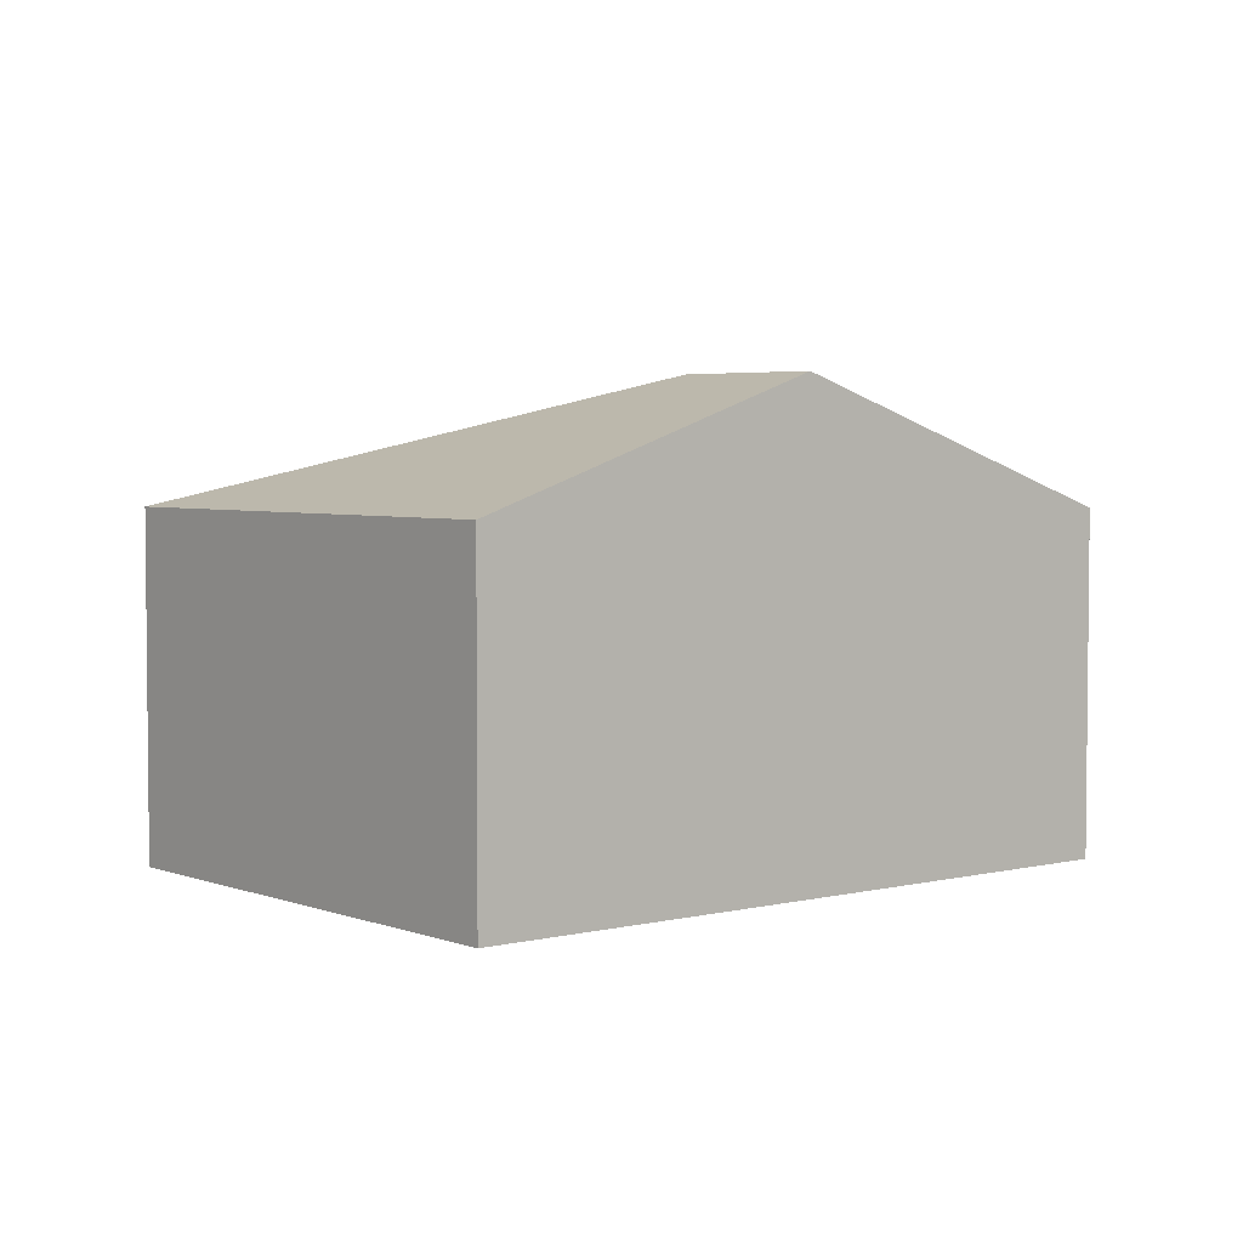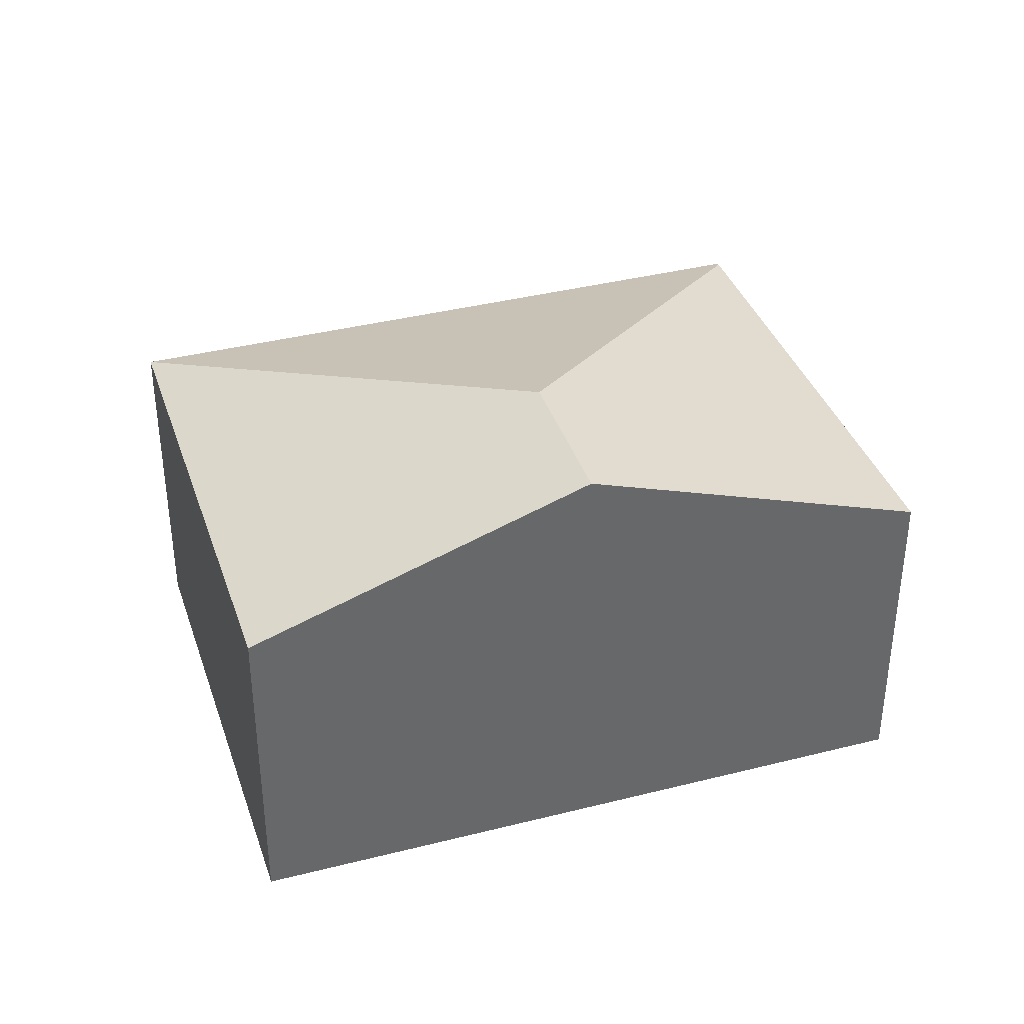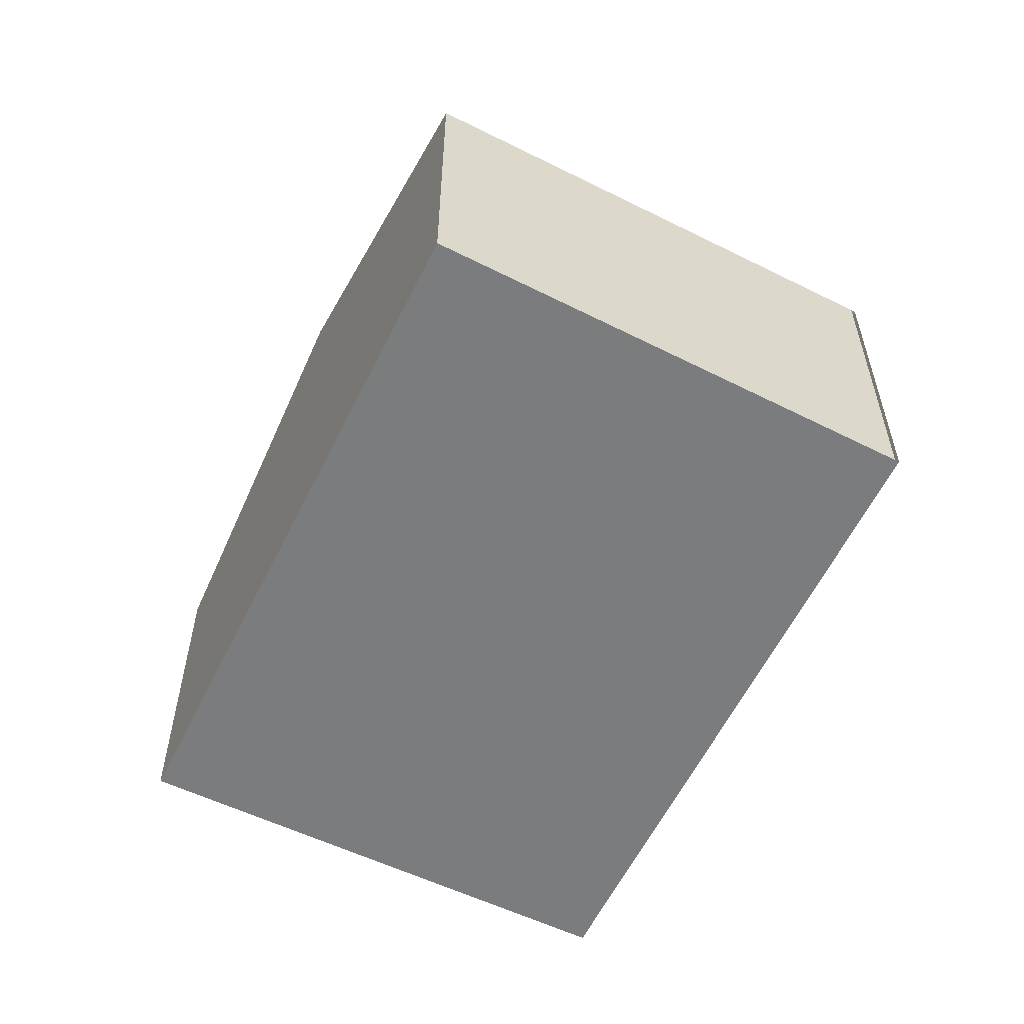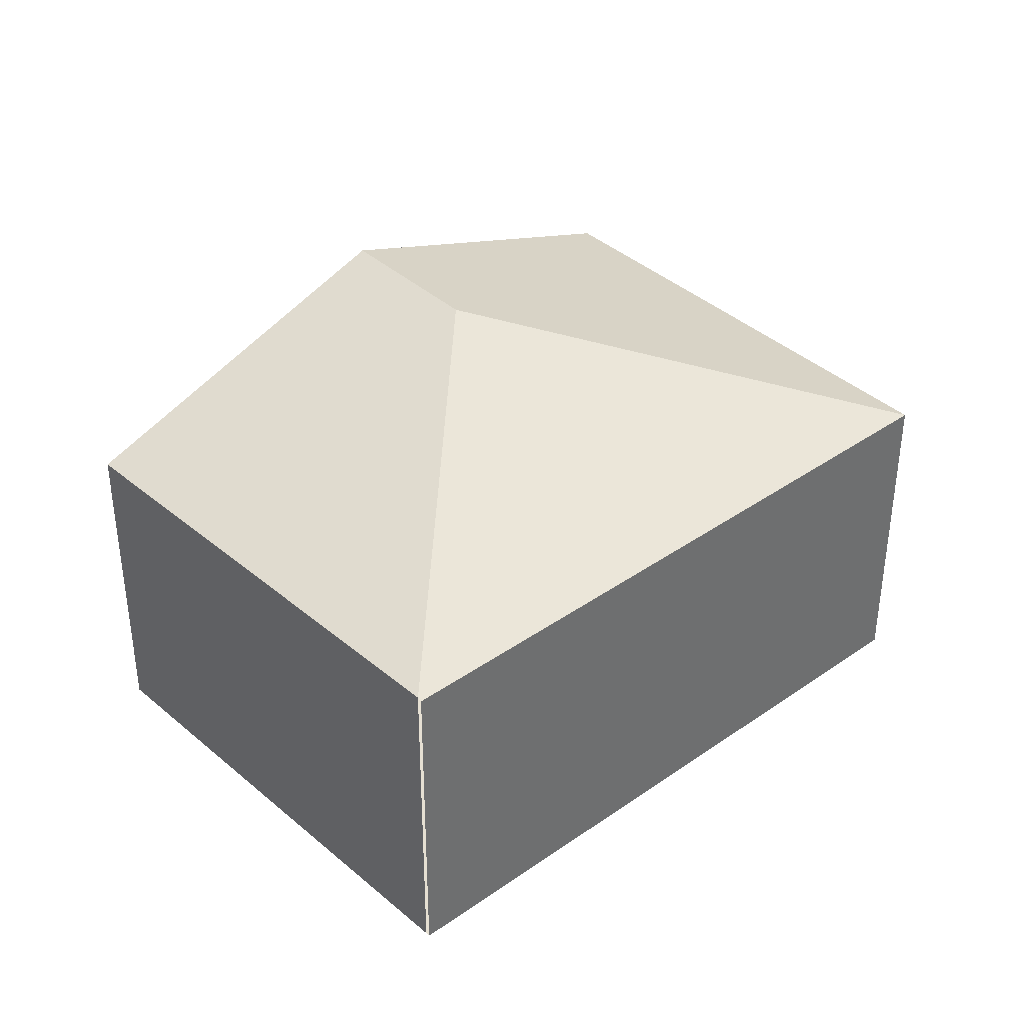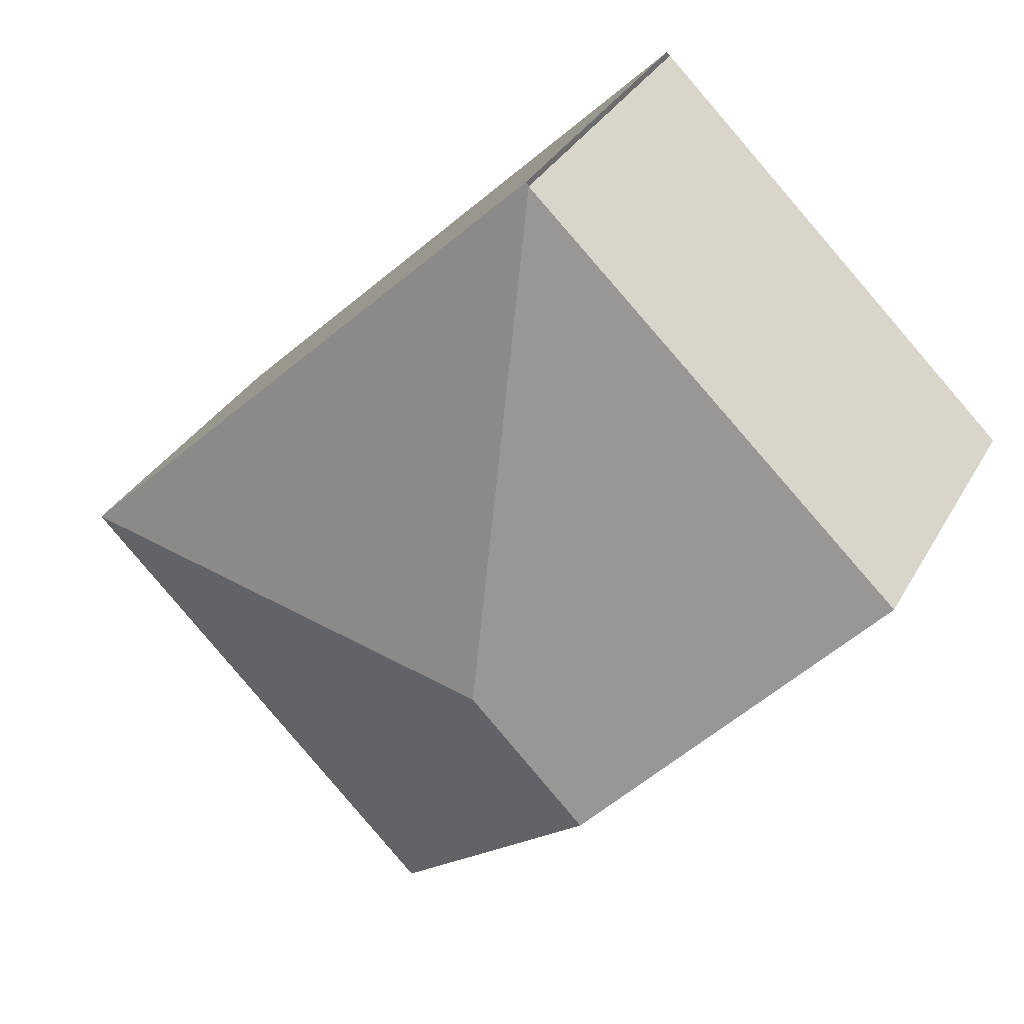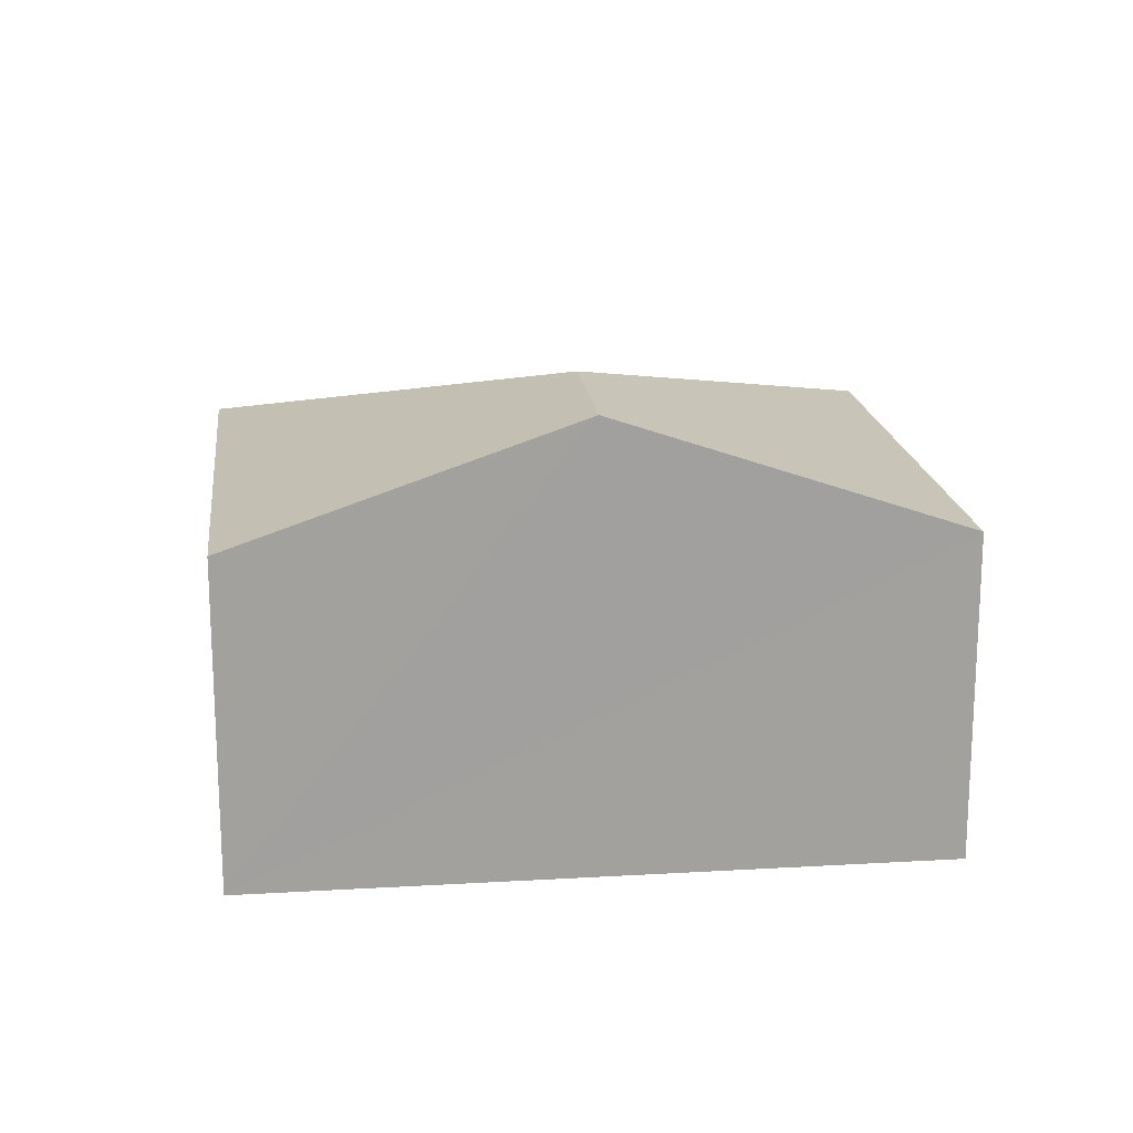
<metadata>
{"format":"obj","ext":"obj","renderer":"f3d","projection":"perspective","resolution":1024,"background":"white","views":[{"elev":3.9,"azim":-174.5,"up":"+Y"},{"elev":38.4,"azim":-153.1,"up":"+Y"},{"elev":-58.6,"azim":-71.4,"up":"+Y"},{"elev":38.5,"azim":3.0,"up":"+Y"},{"elev":32.6,"azim":-155.0,"up":"+Z"},{"elev":18.5,"azim":-141.8,"up":"+Y"}]}
</metadata>
<code>
v  2.161 2.655 -0.8
v  0 1.94 1.188e-16
v  2.145 1.965 2.061
v  1.493 2.655 -1.476
v  2.164 1.956 2.08
v  5.076 1.954 -0.778
v  2.956 1.954 -2.922
v  2.956 1.789e-16 -2.922
v  1.493 9.038e-17 -1.476
v  0 0 0
v  2.145 -1.262e-16 2.061
v  2.164 -1.274e-16 2.08
v  5.076 4.764e-17 -0.778
g defaultobject
f 1 2 3
f 2 1 4
f 5 1 3
f 1 5 6
f 7 1 6
f 1 7 4
f 8 4 7
f 4 8 2
f 2 8 9
f 2 9 10
f 2 11 3
f 11 2 10
f 12 6 5
f 6 12 13
f 13 7 6
f 7 13 8
f 9 11 10
f 11 9 8
f 11 8 13
f 11 13 12

</code>
